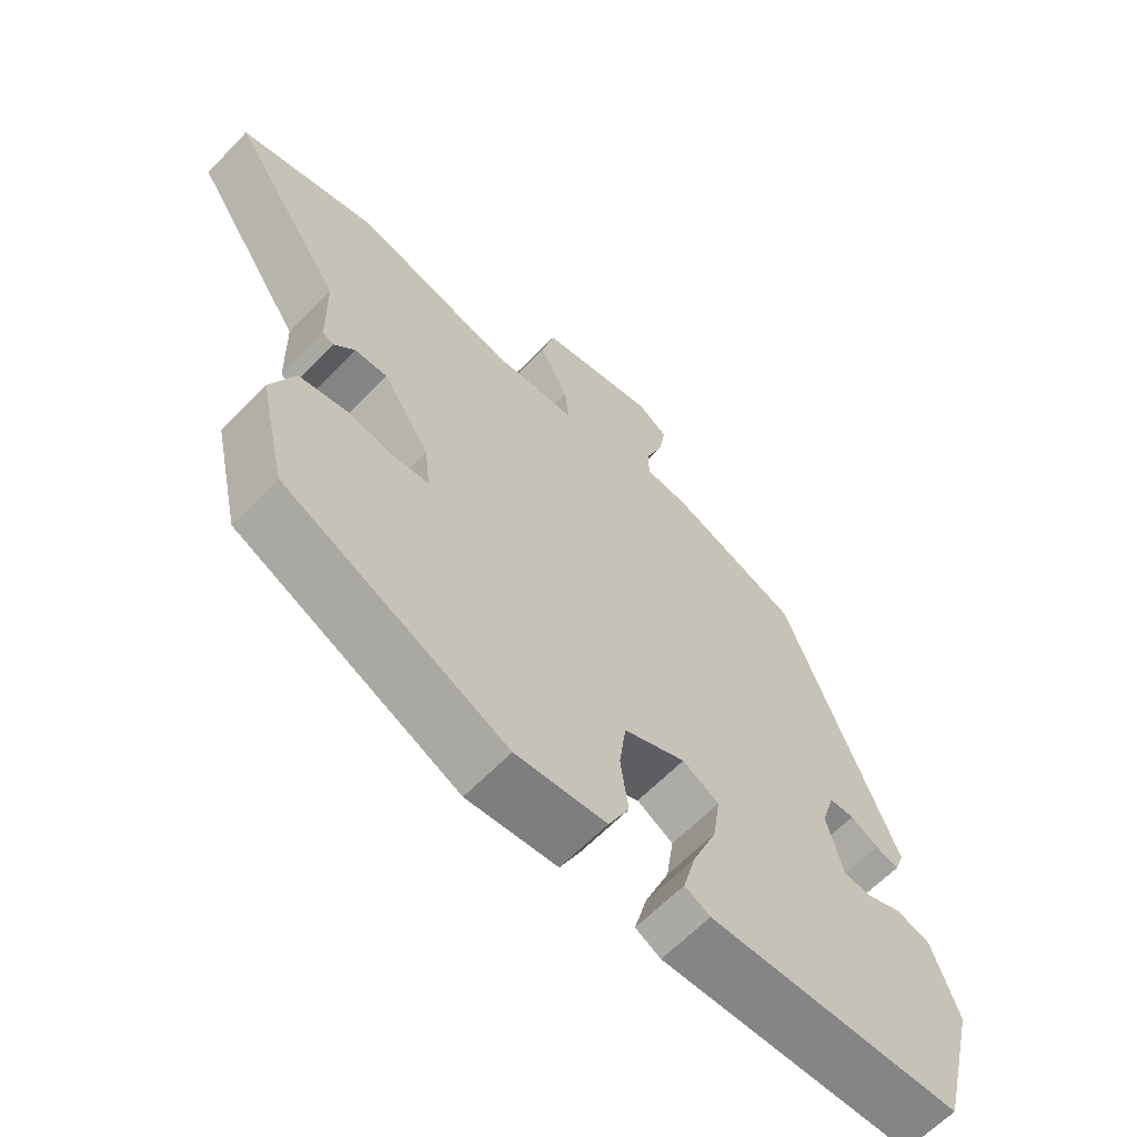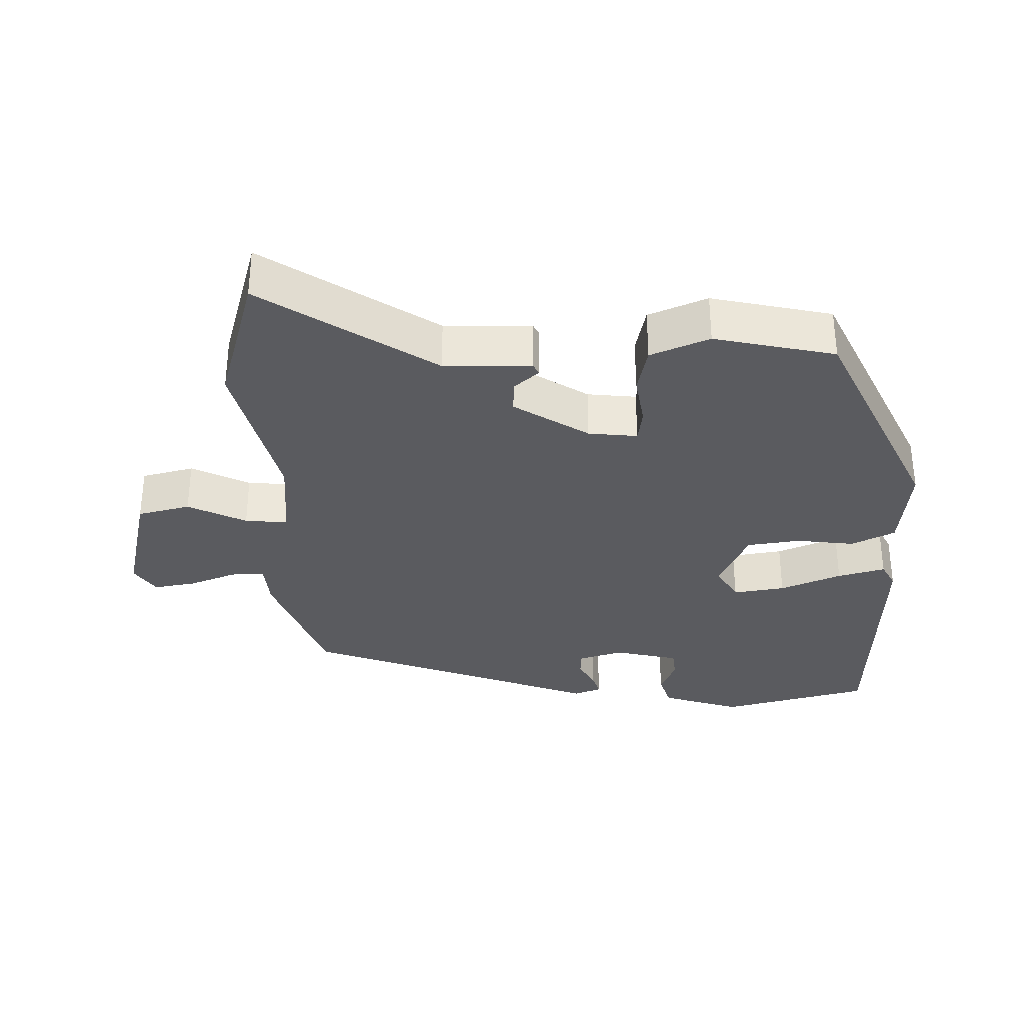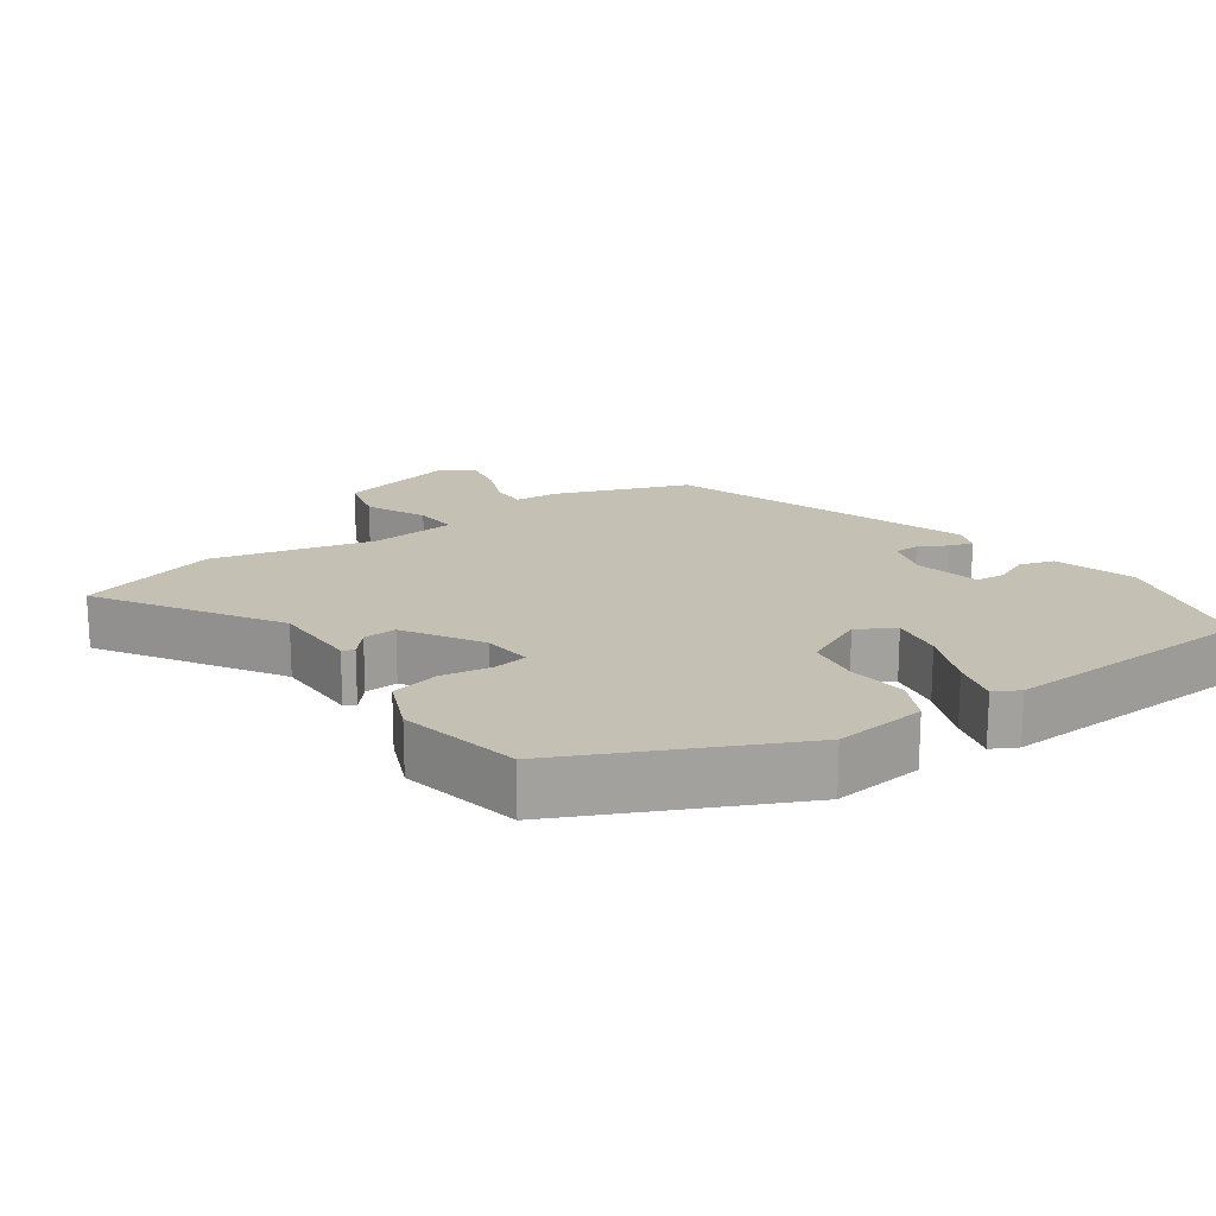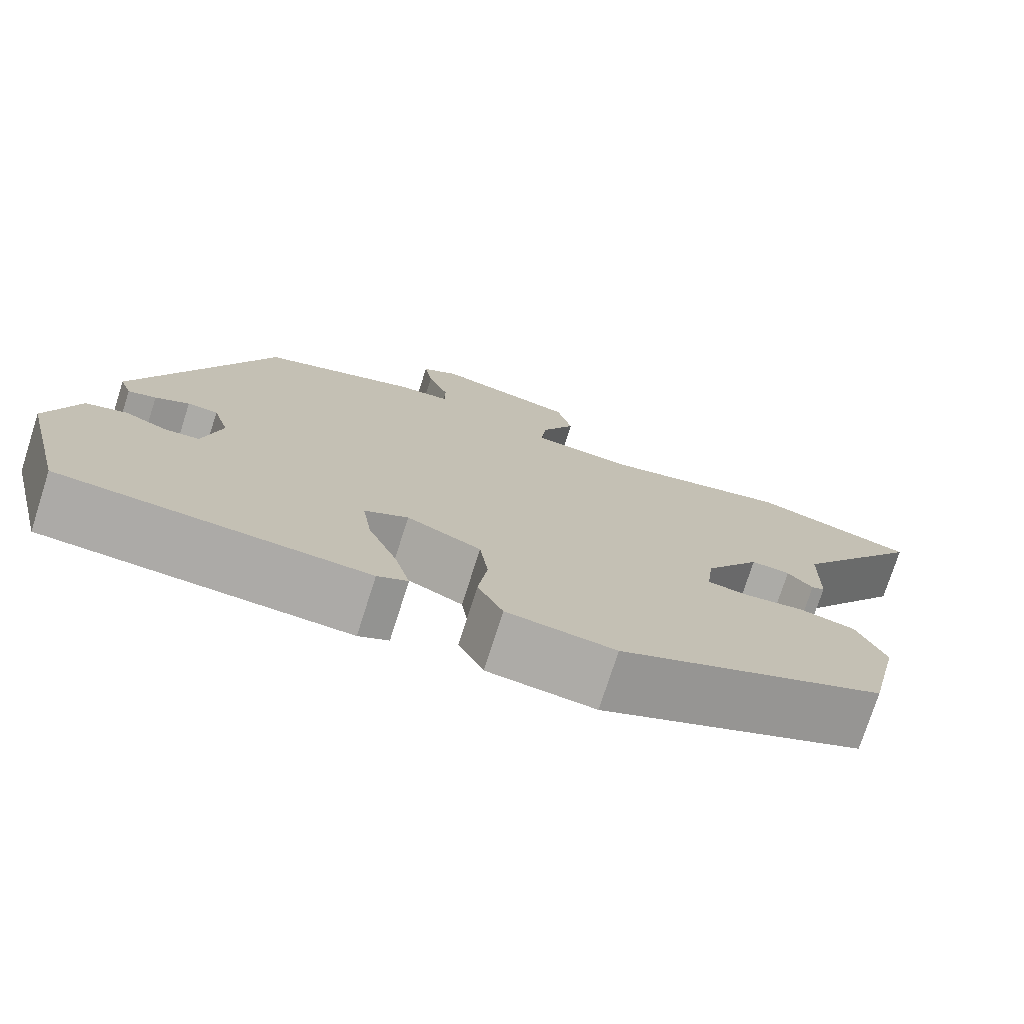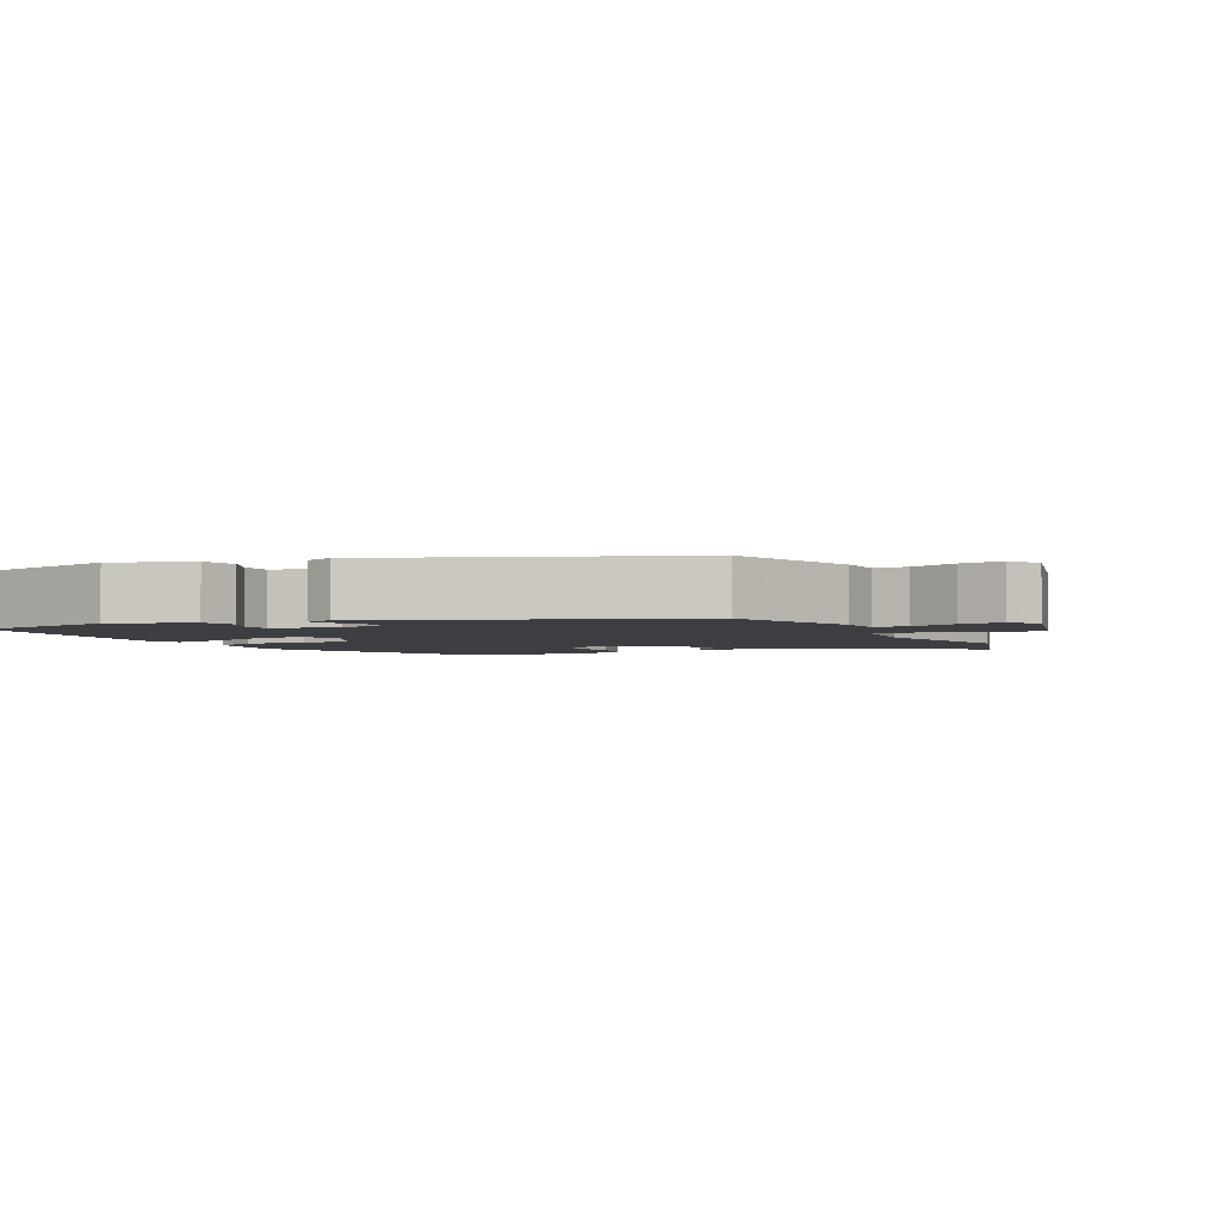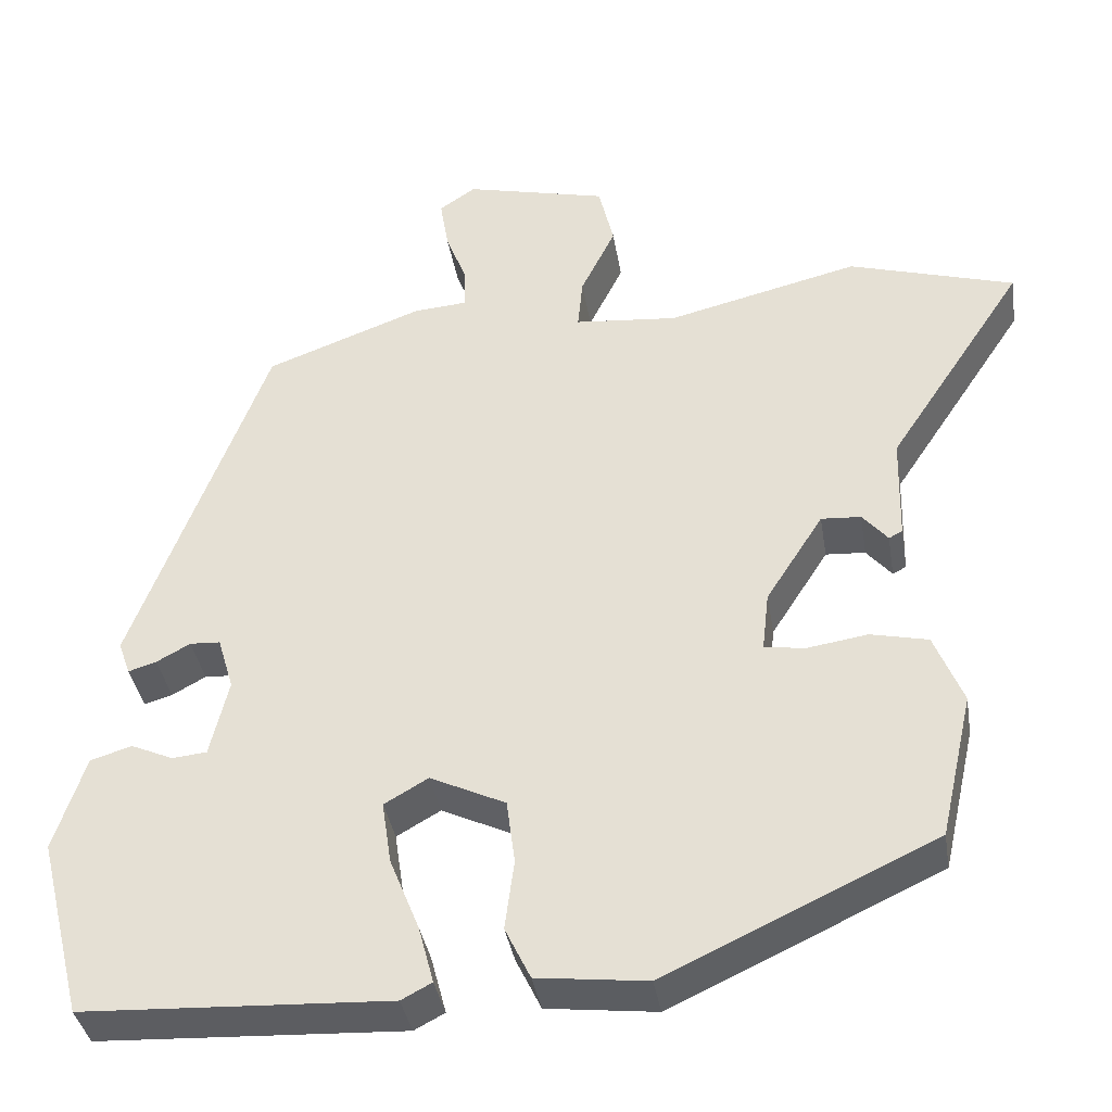
<metadata>
{"format":"obj","ext":"obj","renderer":"f3d","projection":"perspective","resolution":1024,"background":"white","views":[{"elev":-63.6,"azim":135.9,"up":"+Z"},{"elev":-33.5,"azim":91.6,"up":"+Y"},{"elev":18.3,"azim":145.6,"up":"+Y"},{"elev":-75.7,"azim":-17.8,"up":"+Z"},{"elev":-3.2,"azim":-64.3,"up":"+Y"},{"elev":-37.3,"azim":9.2,"up":"+Z"}]}
</metadata>
<code>
v -0.321 0.07 0.459
v -0.135 0.07 0.528
v -0.072 0.07 0.533
v -0.072 0.07 0.581
v -0.097 0.07 0.647
v -0.107 0.07 0.708
v -0.064 0.07 0.737
v 0.105 0.07 0.697
v 0.123 0.07 0.622
v 0.082 0.07 0.539
v 0.076 0.07 0.478
v 0.198 0.07 0.467
v 0.425 0.07 0.522
v 0.621 0.07 0.464
v 0.459 0.07 0.22
v 0.456 0.07 0.095
v 0.44 0.07 0.087
v 0.41 0.07 0.122
v 0.363 0.07 0.125
v 0.295 0.07 0.019
v 0.287 0.07 -0.051
v 0.335 0.07 -0.058
v 0.407 0.07 -0.047
v 0.475 0.07 -0.062
v 0.509 0.07 -0.146
v 0.47 0.07 -0.318
v 0.151 0.07 -0.466
v 0.021 0.07 -0.451
v -0.009 0.07 -0.389
v 0.002 0.07 -0.306
v -0.008 0.07 -0.23
v -0.097 0.07 -0.188
v -0.149 0.07 -0.218
v -0.138 0.07 -0.292
v -0.103 0.07 -0.379
v -0.085 0.07 -0.447
v -0.121 0.07 -0.466
v -0.484 0.07 -0.449
v -0.537 0.07 -0.236
v -0.5 0.07 -0.123
v -0.451 0.07 -0.108
v -0.401 0.07 -0.13
v -0.36 0.07 -0.126
v -0.338 0.07 -0.034
v -0.357 0.07 0.029
v -0.393 0.07 0.031
v -0.433 0.07 0.009
v -0.466 0.07 -0.001
v -0.48 0.07 0.038
v -0.321 0 0.459
v -0.135 0 0.528
v -0.072 0 0.533
v -0.072 0 0.581
v -0.097 0 0.647
v -0.107 0 0.708
v -0.064 0 0.737
v 0.105 0 0.697
v 0.123 0 0.622
v 0.082 0 0.539
v 0.076 0 0.478
v 0.198 0 0.467
v 0.425 0 0.522
v 0.621 0 0.464
v 0.459 0 0.22
v 0.456 0 0.095
v 0.44 0 0.087
v 0.41 0 0.122
v 0.363 0 0.125
v 0.295 0 0.019
v 0.287 0 -0.051
v 0.335 0 -0.058
v 0.407 0 -0.047
v 0.475 0 -0.062
v 0.509 0 -0.146
v 0.47 0 -0.318
v 0.151 0 -0.466
v 0.021 0 -0.451
v -0.009 0 -0.389
v 0.002 0 -0.306
v -0.008 0 -0.23
v -0.097 0 -0.188
v -0.149 0 -0.218
v -0.138 0 -0.292
v -0.103 0 -0.379
v -0.085 0 -0.447
v -0.121 0 -0.466
v -0.484 0 -0.449
v -0.537 0 -0.236
v -0.5 0 -0.123
v -0.451 0 -0.108
v -0.401 0 -0.13
v -0.36 0 -0.126
v -0.338 0 -0.034
v -0.357 0 0.029
v -0.393 0 0.031
v -0.433 0 0.009
v -0.466 0 -0.001
v -0.48 0 0.038
f 46 47 48 49
f 45 46 49 1
f 44 45 1 2
f 43 44 2 3
f 39 40 41 42
f 39 42 43
f 38 39 43
f 34 35 36 37
f 33 34 37 38
f 27 28 29 30
f 27 30 31
f 26 27 31
f 25 26 31 32
f 22 23 24 25
f 21 22 25 32
f 15 16 17 18
f 15 18 19
f 12 13 14 15
f 11 12 15 19
f 7 8 9 10
f 7 10 11
f 4 5 6 7
f 3 4 7 11
f 33 38 43 3
f 20 21 32
f 11 19 20 32
f 3 11 32 33
f 98 97 96 95
f 50 98 95 94
f 51 50 94 93
f 52 51 93 92
f 91 90 89 88
f 92 91 88
f 92 88 87
f 86 85 84 83
f 87 86 83 82
f 79 78 77 76
f 80 79 76
f 80 76 75
f 81 80 75 74
f 74 73 72 71
f 81 74 71 70
f 67 66 65 64
f 68 67 64
f 64 63 62 61
f 68 64 61 60
f 59 58 57 56
f 60 59 56
f 56 55 54 53
f 60 56 53 52
f 52 92 87 82
f 81 70 69
f 81 69 68 60
f 82 81 60 52
f 1 50 51 2
f 2 51 52 3
f 3 52 53 4
f 4 53 54 5
f 5 54 55 6
f 6 55 56 7
f 7 56 57 8
f 8 57 58 9
f 9 58 59 10
f 10 59 60 11
f 11 60 61 12
f 12 61 62 13
f 13 62 63 14
f 14 63 64 15
f 15 64 65 16
f 16 65 66 17
f 17 66 67 18
f 18 67 68 19
f 19 68 69 20
f 20 69 70 21
f 21 70 71 22
f 22 71 72 23
f 23 72 73 24
f 24 73 74 25
f 25 74 75 26
f 26 75 76 27
f 27 76 77 28
f 28 77 78 29
f 29 78 79 30
f 30 79 80 31
f 31 80 81 32
f 32 81 82 33
f 33 82 83 34
f 34 83 84 35
f 35 84 85 36
f 36 85 86 37
f 37 86 87 38
f 38 87 88 39
f 39 88 89 40
f 40 89 90 41
f 41 90 91 42
f 42 91 92 43
f 43 92 93 44
f 44 93 94 45
f 45 94 95 46
f 46 95 96 47
f 47 96 97 48
f 48 97 98 49
f 49 98 50 1

</code>
